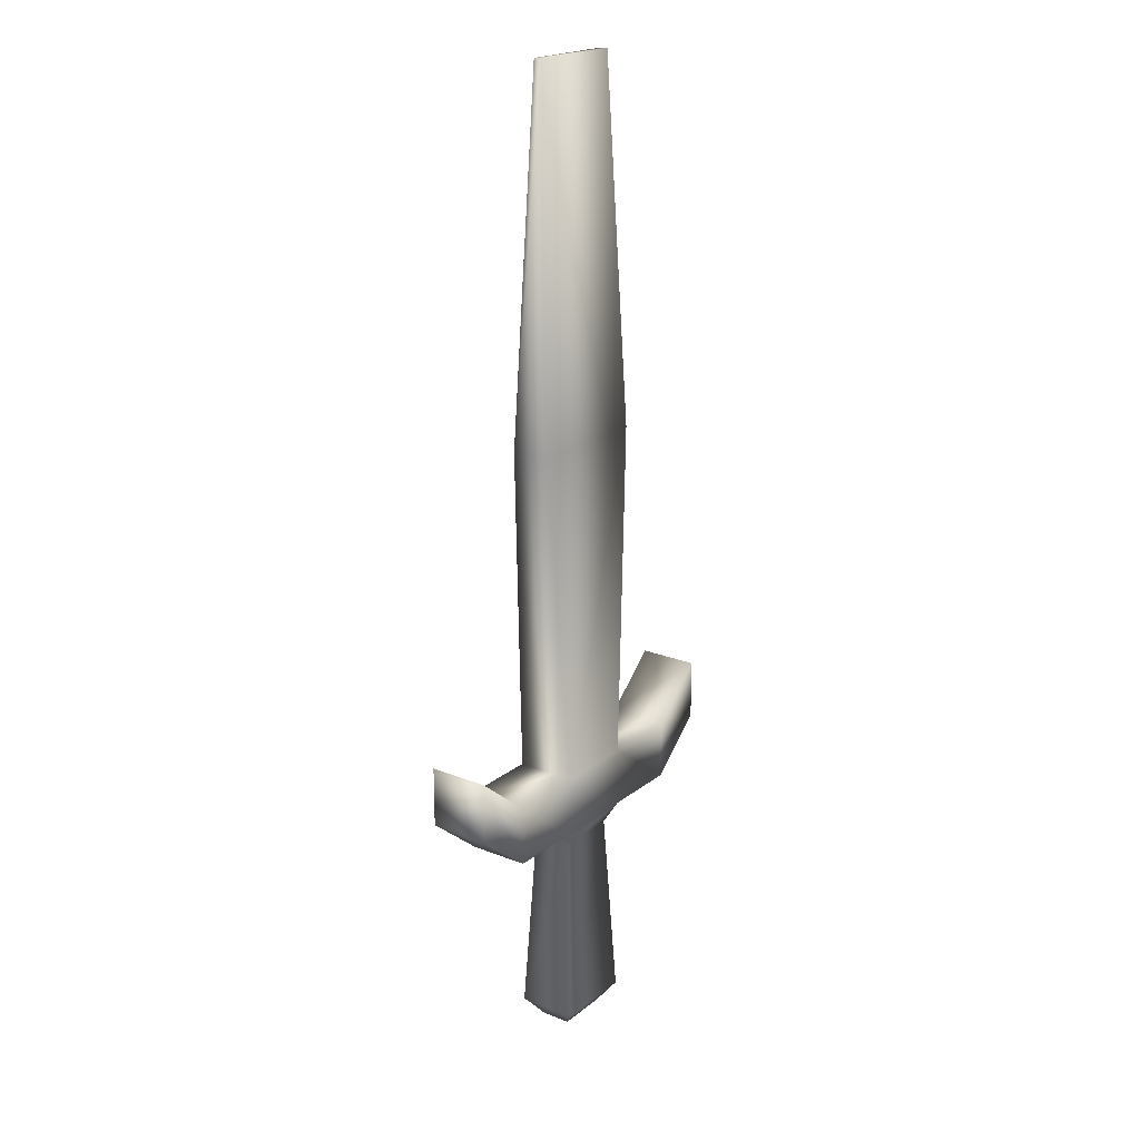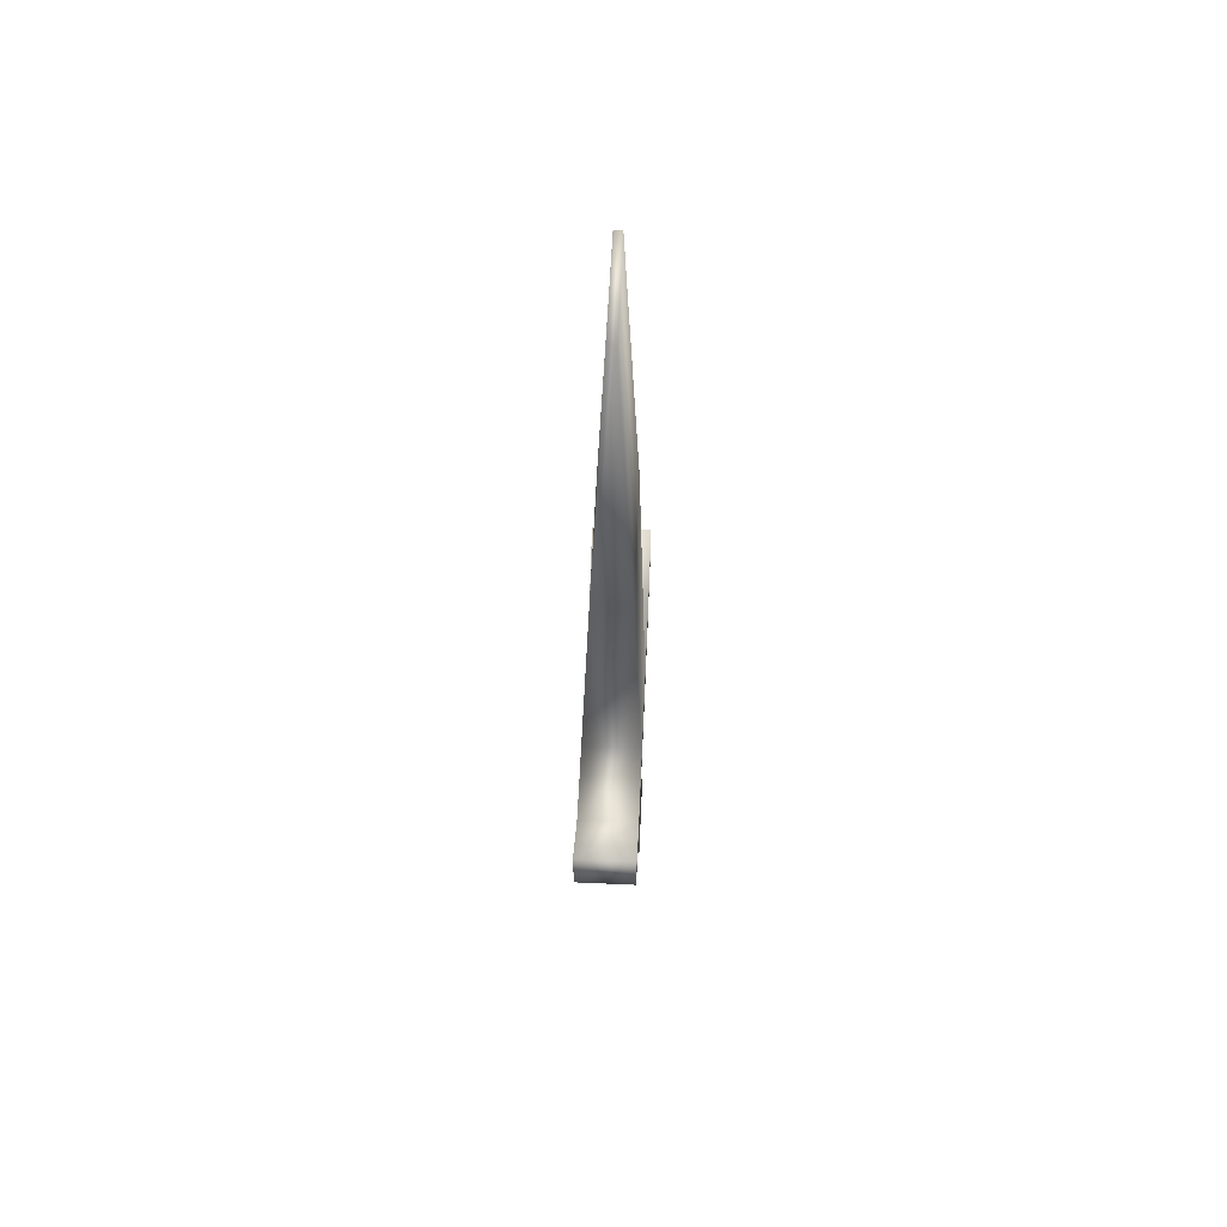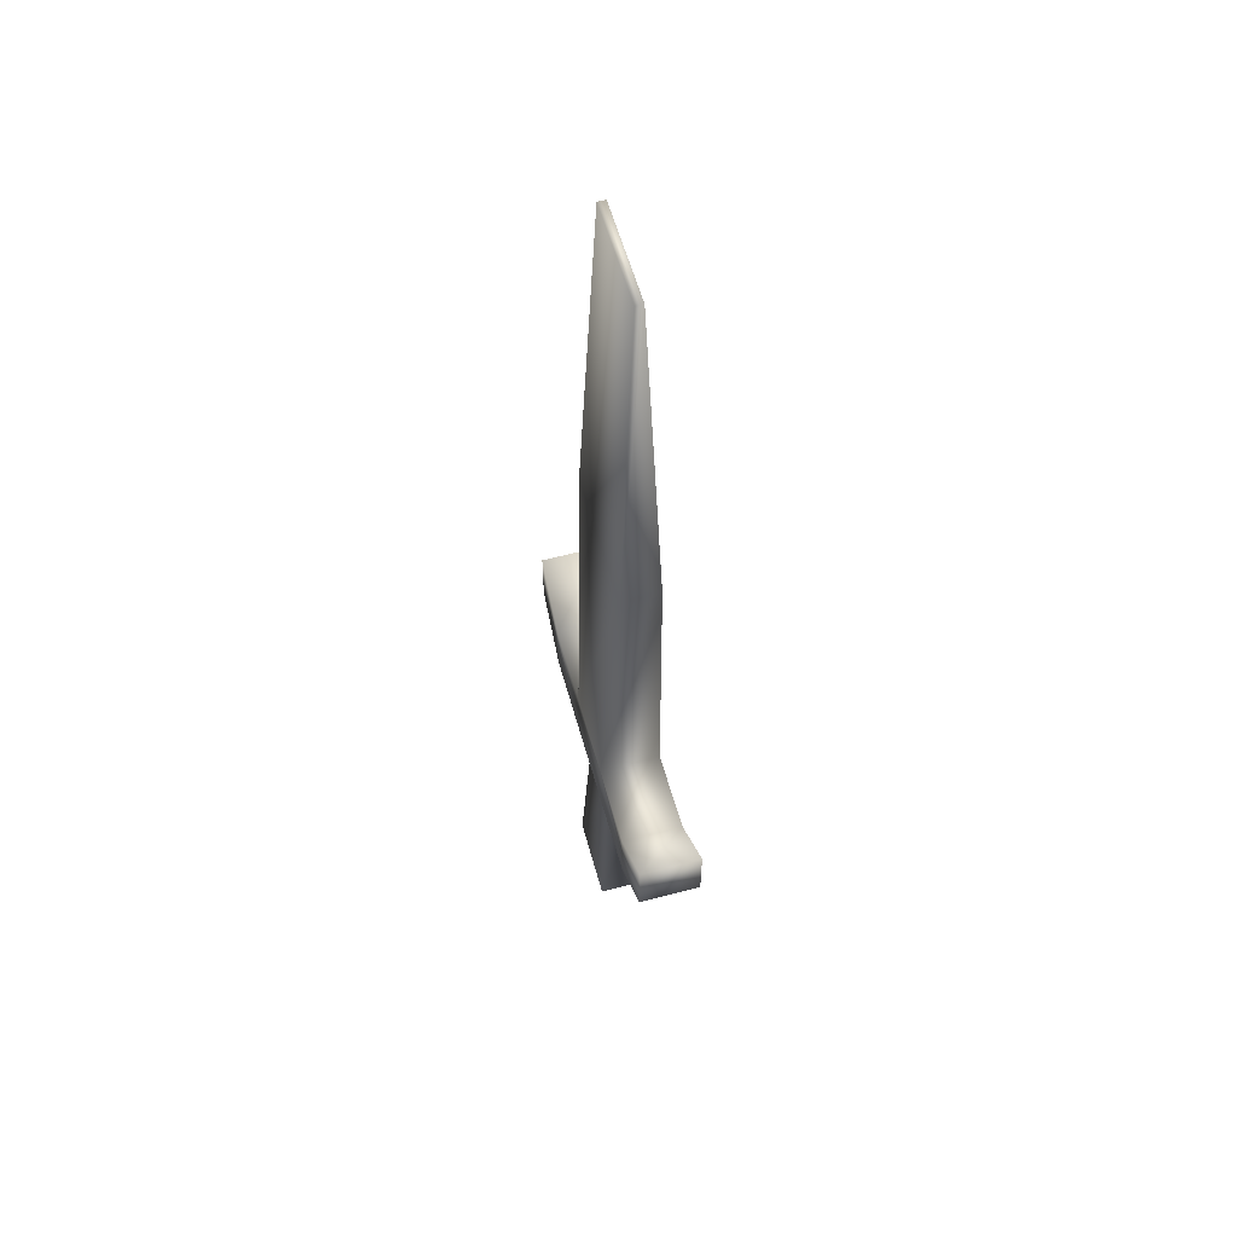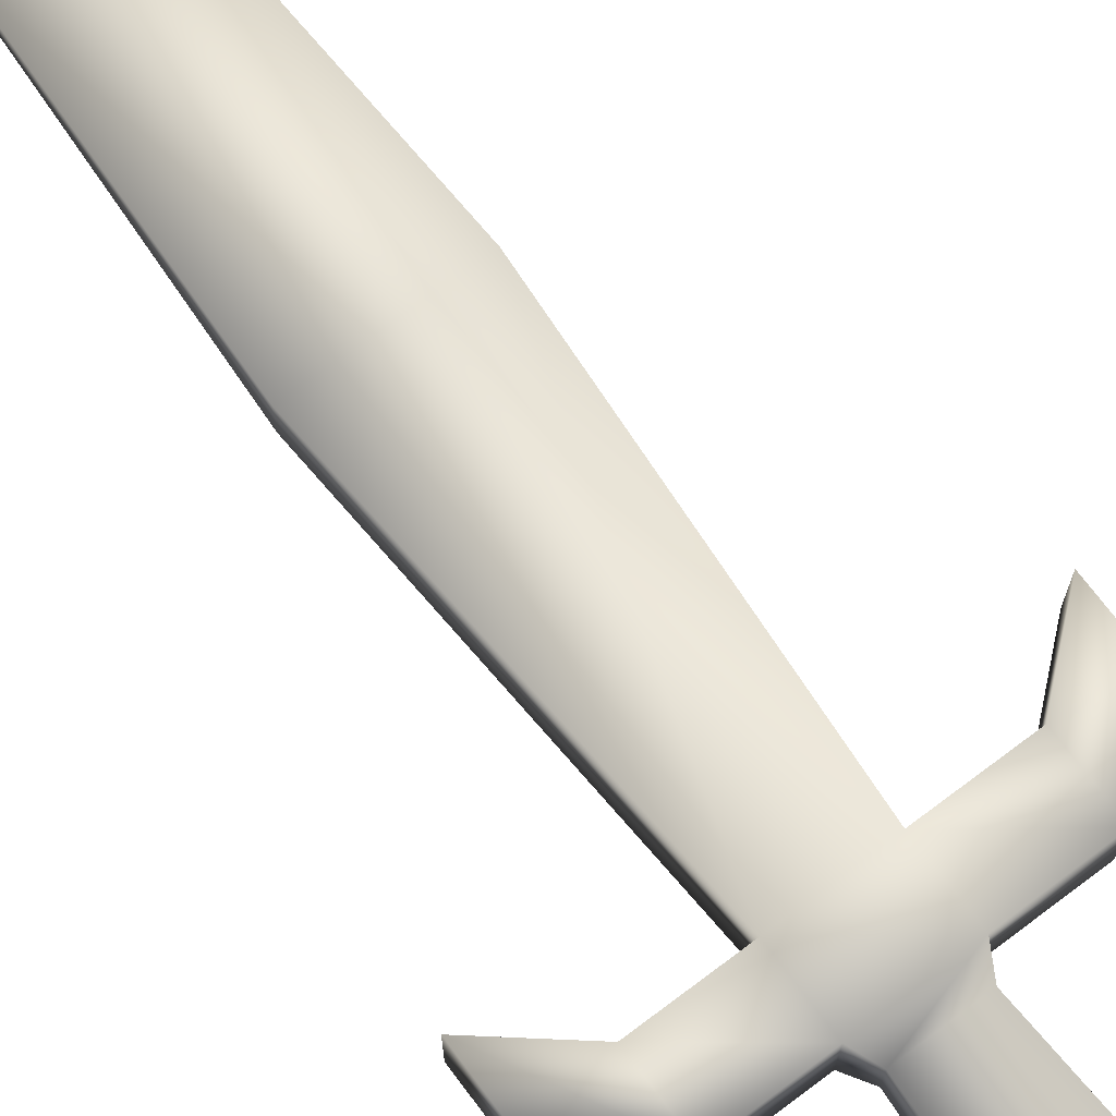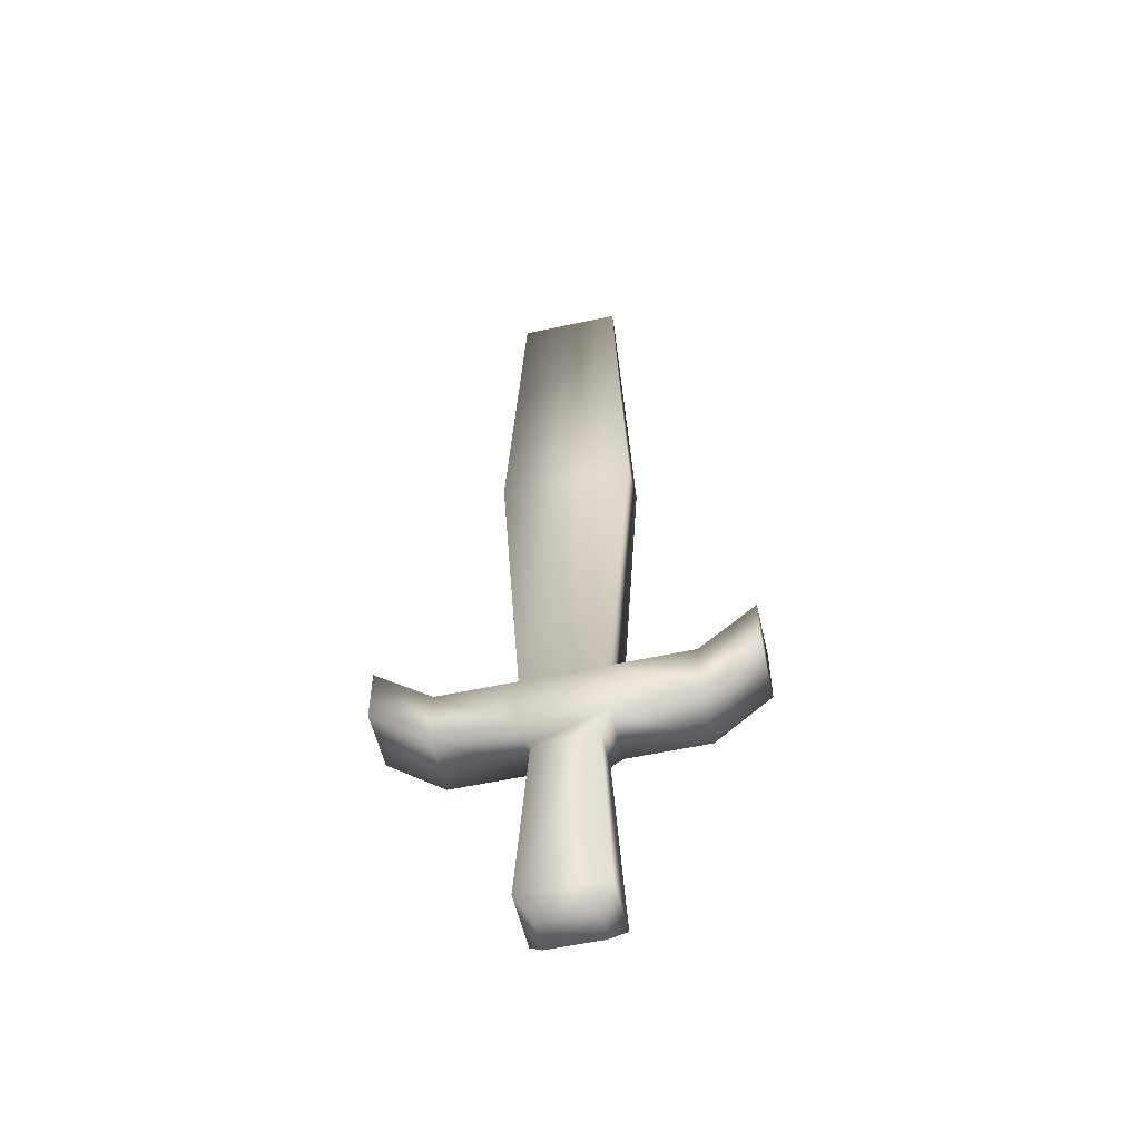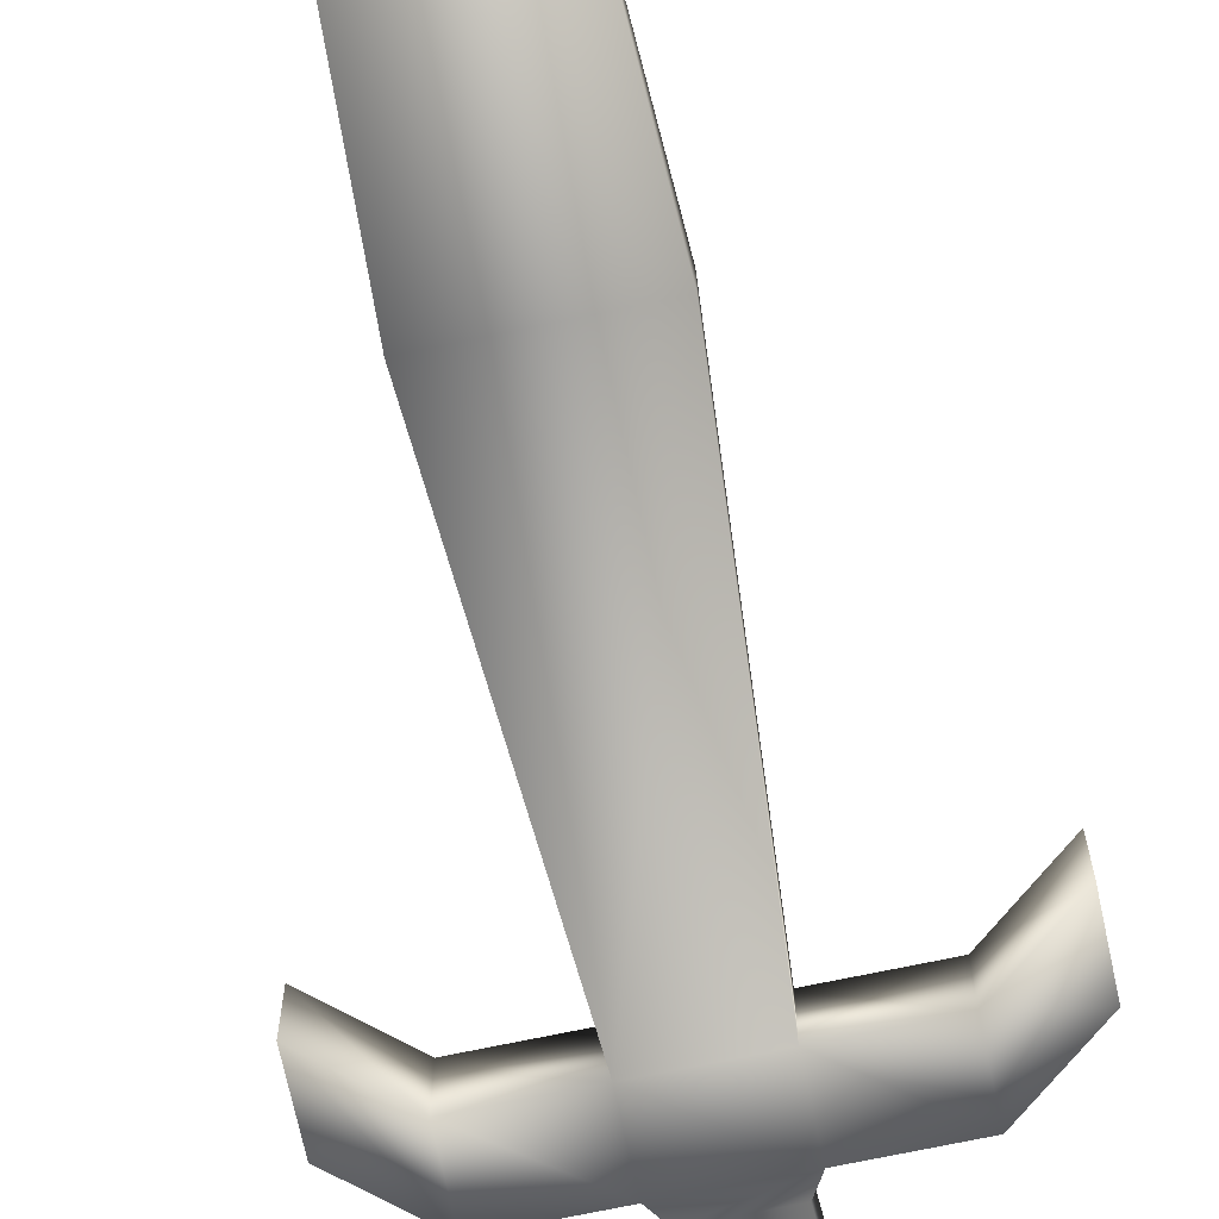
<metadata>
{"format":"obj","ext":"obj","renderer":"f3d","projection":"perspective","resolution":1024,"background":"white","views":[{"elev":20.4,"azim":-54.1,"up":"+Y"},{"elev":61.9,"azim":-87.4,"up":"+Y"},{"elev":58.0,"azim":-105.5,"up":"+Y"},{"elev":72.0,"azim":-36.9,"up":"+Z"},{"elev":-55.0,"azim":12.9,"up":"+Y"},{"elev":-69.9,"azim":-168.0,"up":"+Z"}]}
</metadata>
<code>
v  -8.889 0 1.482
v  -8.889 0 -1.482
v  -5.909 -2.443 1.482
v  -8.889 2.963 1.482
v  -5.909 0.5202 1.482
v  -8.889 2.963 -1.482
v  8.889 0 1.482
v  8.889 2.963 -1.482
v  8.889 2.963 1.482
v  8.889 0 -1.482
v  6.087 -2.443 -1.482
v  -5.909 -2.443 -1.482
v  -2.004 -2.443 -1.482
v  -2.004 0.5202 1.482
v  -5.909 0.5202 -1.482
v  -2.004 -2.443 1.482
v  2.066 -2.443 -1.482
v  6.087 0.5202 -1.482
v  6.087 -2.443 1.482
v  6.087 0.5202 1.482
v  -1.269 -13.96 -0.7462
v  1.331 -13.96 -0.7462
v  -1.269 -13.96 0.7462
v  -2.494 35.08 0.2418
v  2.557 35.08 0.2418
v  -2.494 35.08 -0.1331
v  2.066 -2.443 1.482
v  -2.004 0.5202 -1.482
v  2.066 0.5202 -1.482
v  2.066 0.5202 1.482
v  1.576 -3.423 -0.9913
v  -1.514 -3.423 -0.9913
v  1.576 -3.423 0.9913
v  -1.514 -3.423 0.9913
v  2.066 -12.98 -1.482
v  -2.004 -12.98 -1.482
v  2.066 -12.98 1.482
v  -2.004 -12.98 1.482
v  1.331 -13.96 0.7462
v  3.292 17.19 0.9771
v  -3.229 17.19 0.9771
v  3.292 17.19 -0.8684
v  -3.229 17.19 -0.8684
v  2.557 35.08 -0.1331
o Sword
g Sword
f 1 2 3
f 4 5 6
f 1 3 4
f 7 8 9
f 10 11 8
f 2 4 6
f 12 13 3
f 5 14 15
f 3 16 5
f 12 2 15
f 11 17 18
f 11 10 19
f 20 9 18
f 19 7 20
f 21 22 23
f 24 25 26
f 16 27 14
f 13 12 28
f 17 13 29
f 17 11 27
f 30 20 29
f 27 19 30
f 13 31 32
f 17 33 31
f 27 34 33
f 16 32 34
f 32 35 36
f 31 37 35
f 33 38 37
f 34 36 38
f 36 22 21
f 35 39 22
f 37 23 39
f 38 21 23
f 14 40 41
f 30 42 40
f 29 43 42
f 28 41 43
f 41 25 24
f 40 44 25
f 42 26 44
f 43 24 26
f 2 12 3
f 5 15 6
f 3 5 4
f 7 10 8
f 11 18 8
f 2 1 4
f 13 16 3
f 14 28 15
f 16 14 5
f 2 6 15
f 17 29 18
f 10 7 19
f 9 8 18
f 7 9 20
f 22 39 23
f 25 44 26
f 27 30 14
f 12 15 28
f 13 28 29
f 11 19 27
f 20 18 29
f 19 20 30
f 13 17 31
f 17 27 33
f 27 16 34
f 16 13 32
f 32 31 35
f 31 33 37
f 33 34 38
f 34 32 36
f 36 35 22
f 35 37 39
f 37 38 23
f 38 36 21
f 14 30 40
f 30 29 42
f 29 28 43
f 28 14 41
f 41 40 25
f 40 42 44
f 42 43 26
f 43 41 24

</code>
